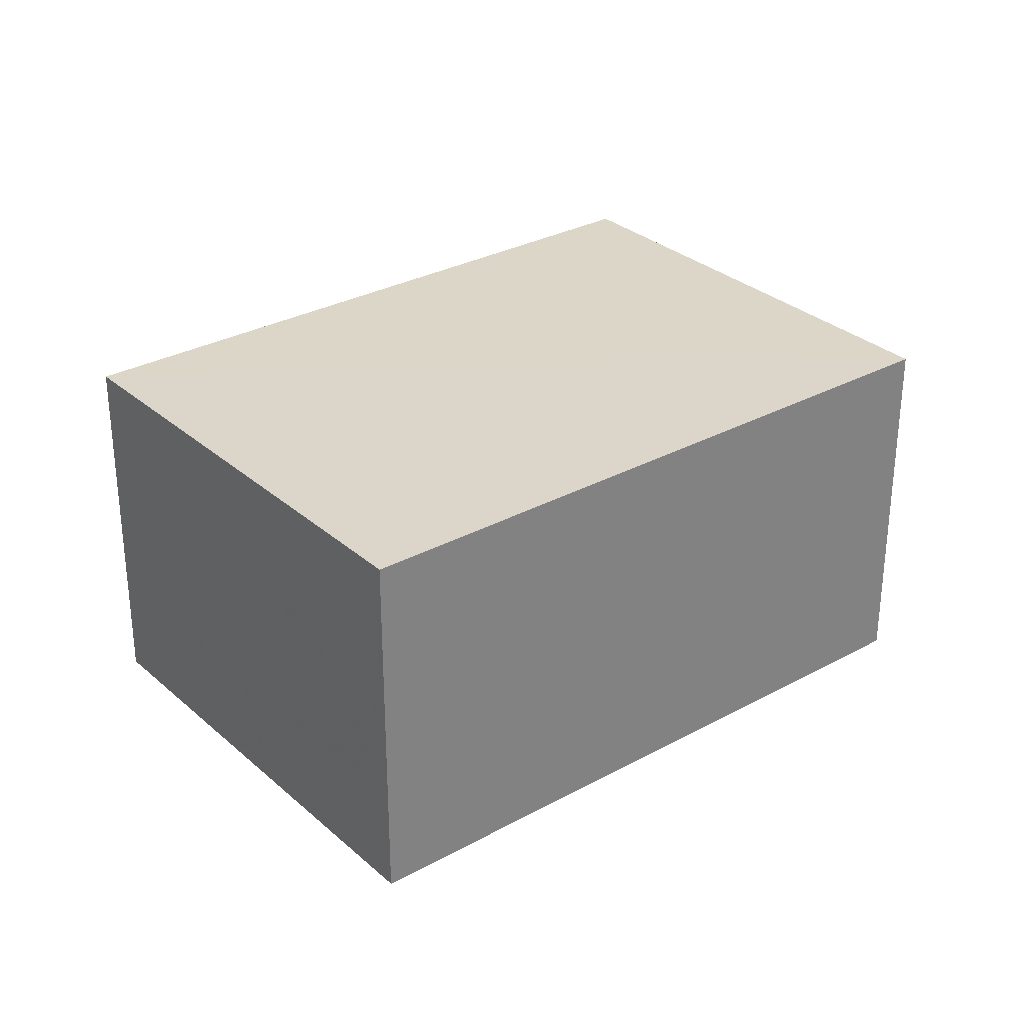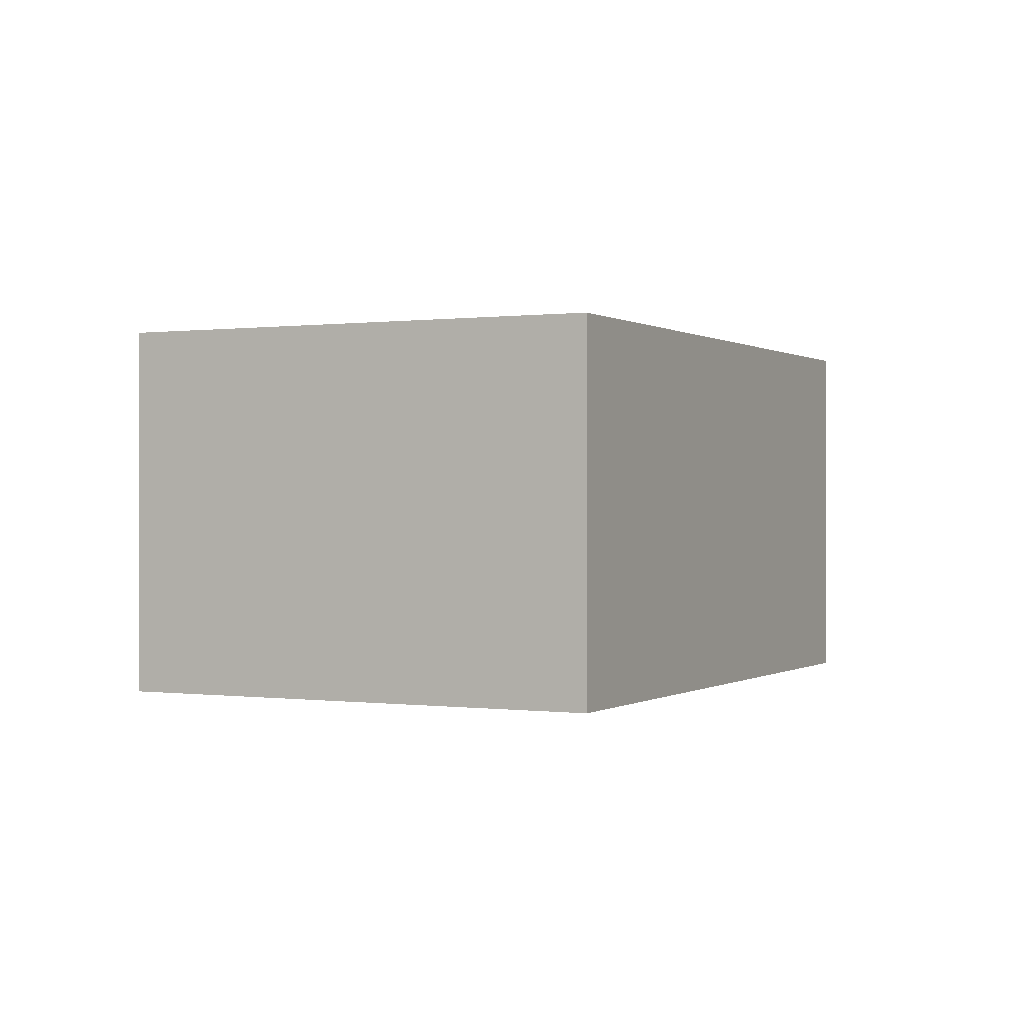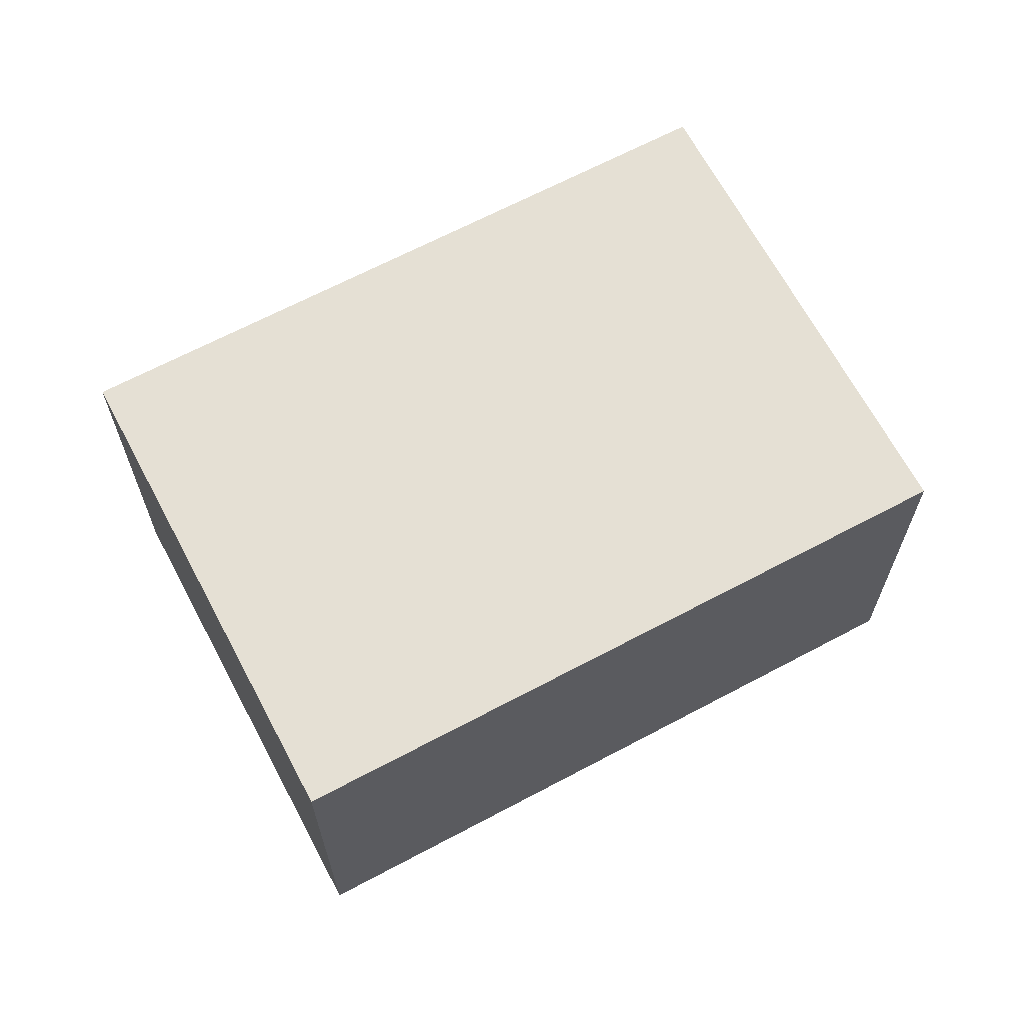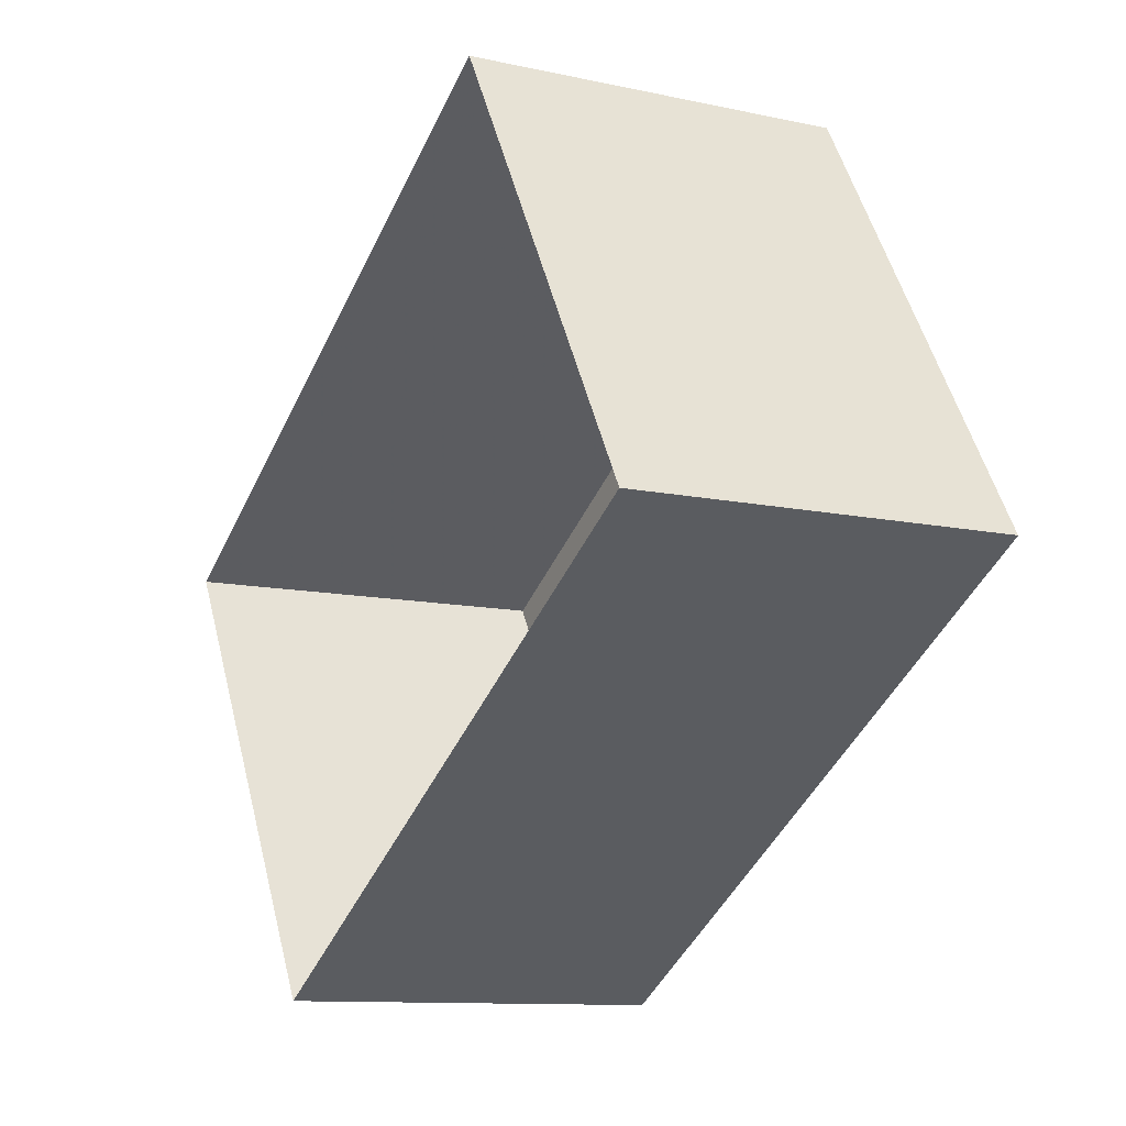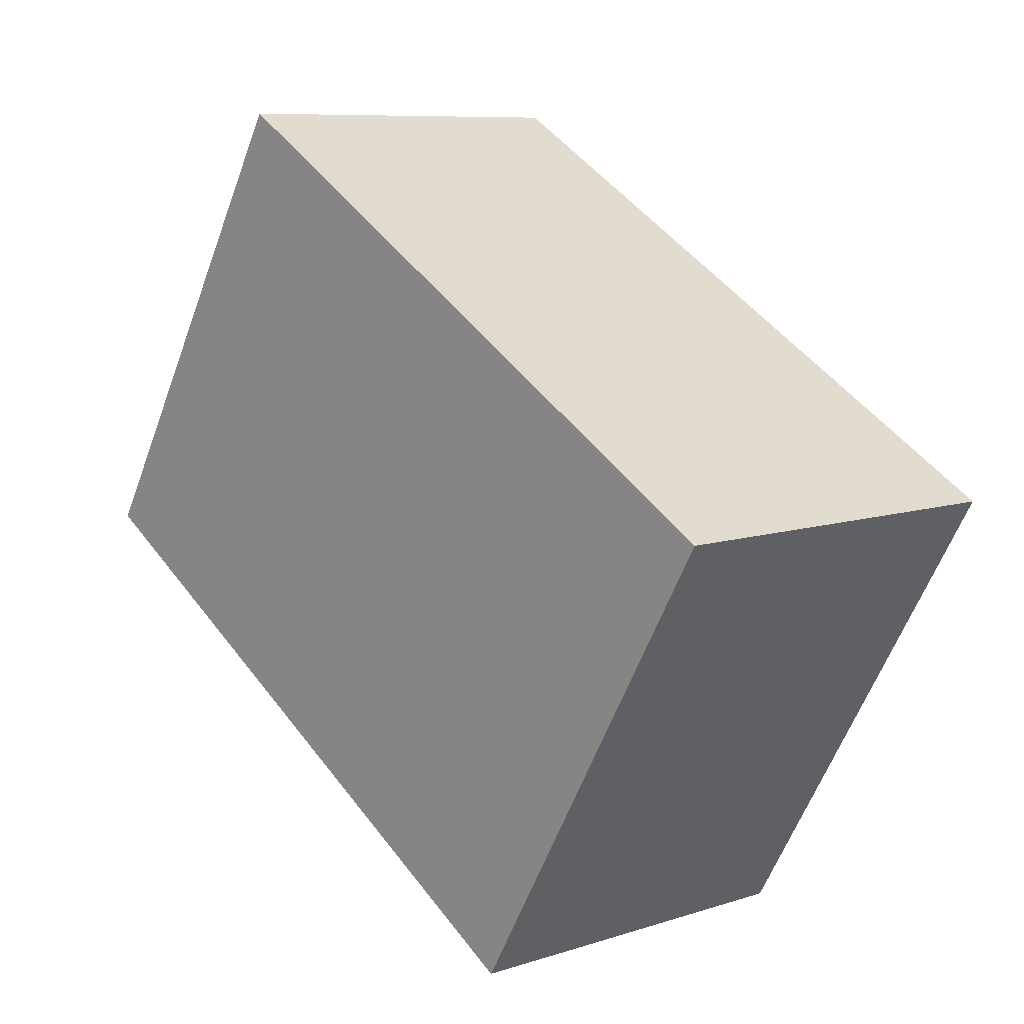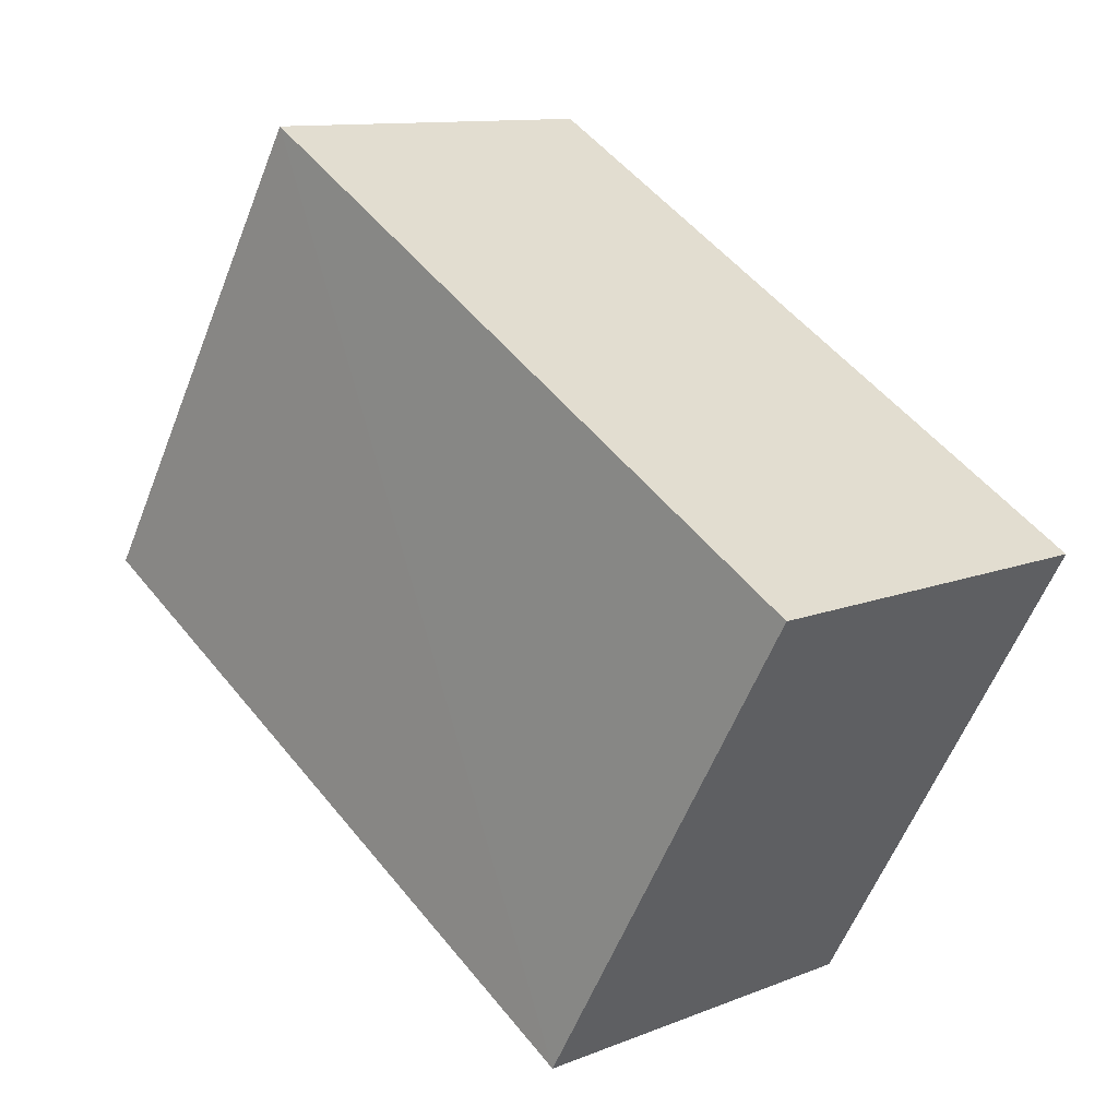
<metadata>
{"format":"obj","ext":"obj","renderer":"f3d","projection":"perspective","resolution":1024,"background":"white","views":[{"elev":30.1,"azim":110.7,"up":"+Z"},{"elev":0.1,"azim":-94.1,"up":"+Z"},{"elev":65.6,"azim":121.3,"up":"+Z"},{"elev":-11.2,"azim":-118.4,"up":"+Y"},{"elev":8.5,"azim":48.7,"up":"+Y"},{"elev":11.0,"azim":45.6,"up":"+Y"}]}
</metadata>
<code>
v -3.118e+05 4.304e+04 18.93
v -3.118e+05 4.305e+04 18.93
v -3.118e+05 4.305e+04 18.93
v -3.118e+05 4.305e+04 18.93
v -3.118e+05 4.305e+04 20.74
v -3.118e+05 4.304e+04 20.73
v -3.118e+05 4.305e+04 20.73
v -3.118e+05 4.305e+04 20.73
f 1 2 3
f 1 4 2
f 5 6 7
f 5 8 6
f 5 2 4
f 8 5 4
f 7 1 3
f 7 6 1
f 5 3 2
f 5 7 3
f 8 4 1
f 6 8 1

</code>
